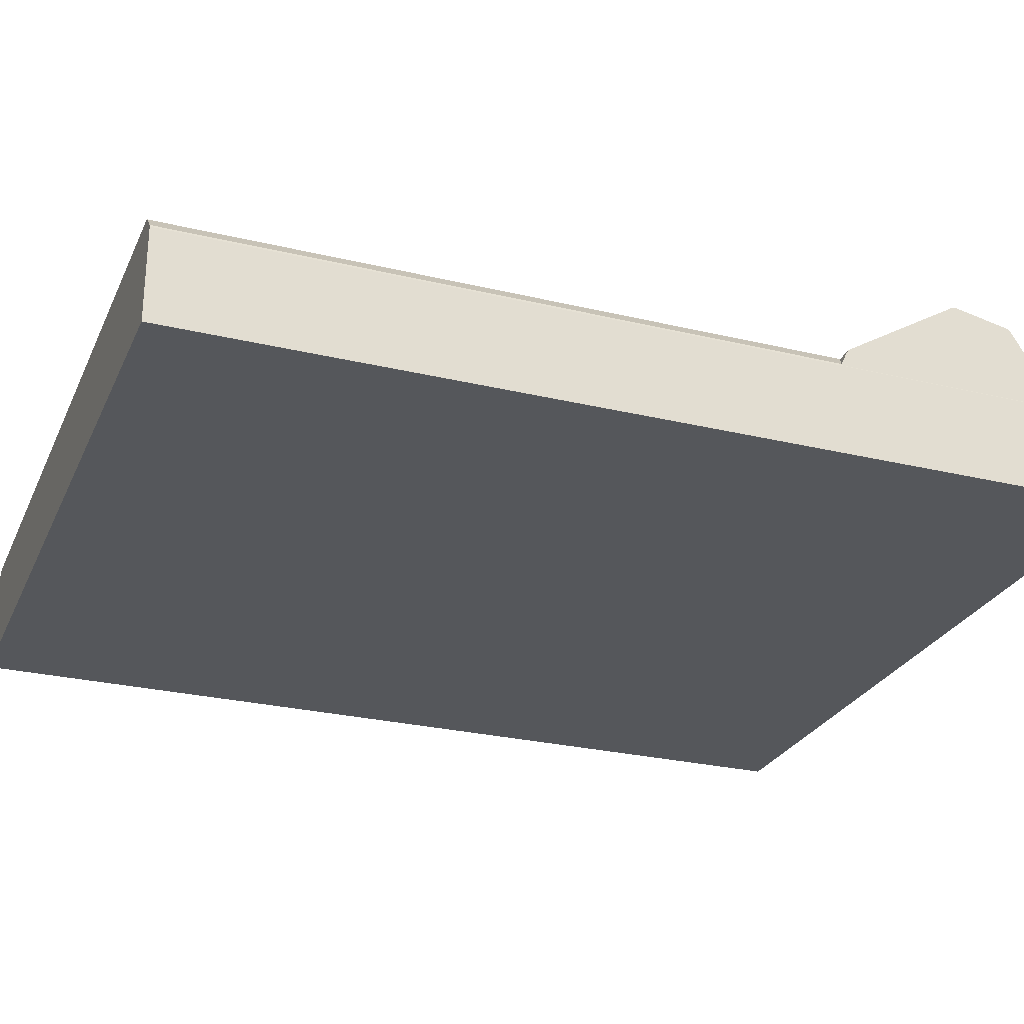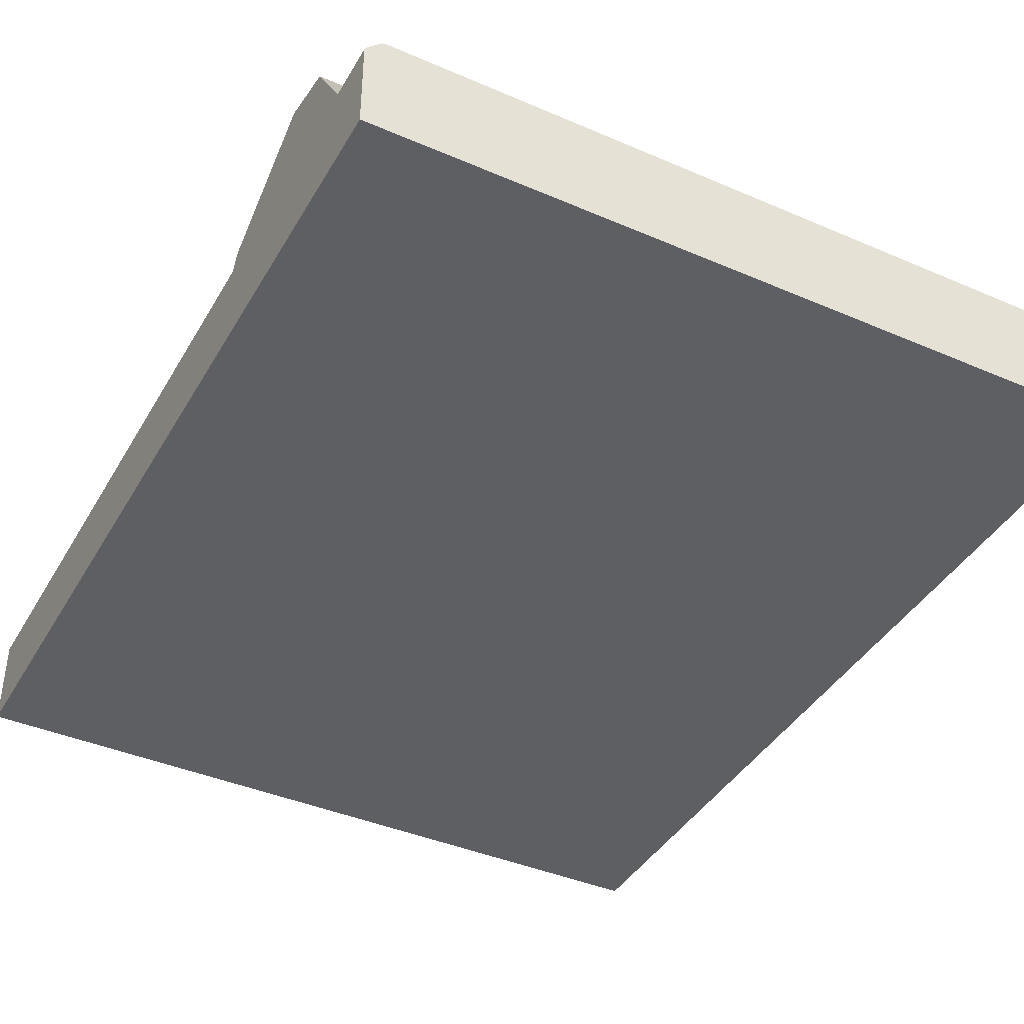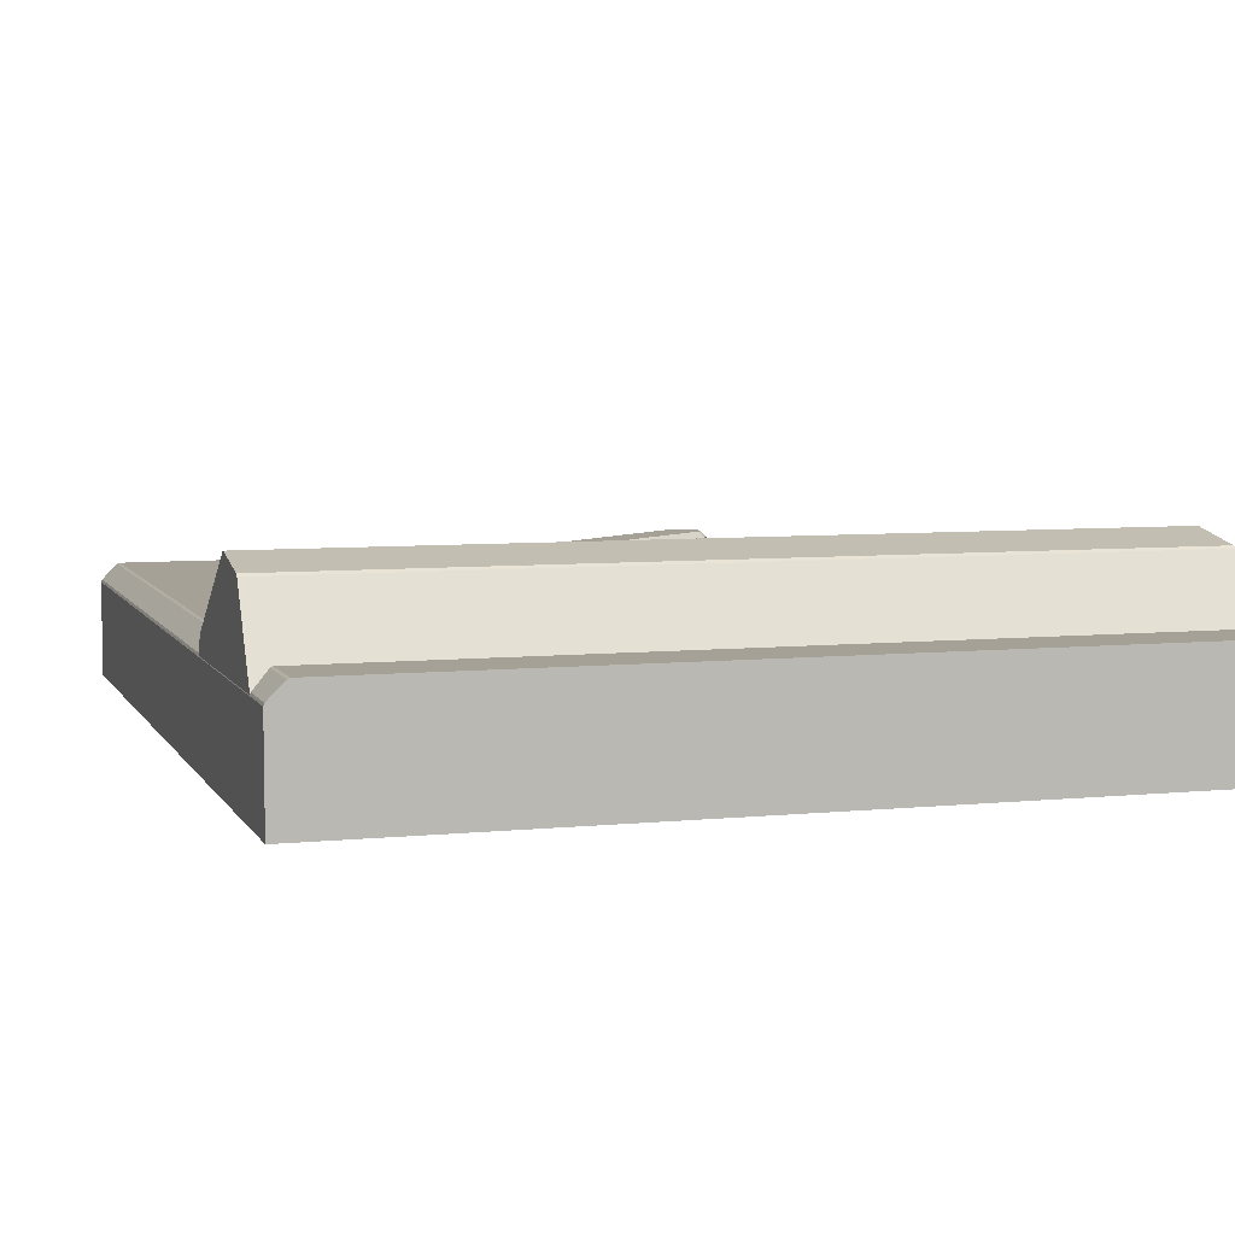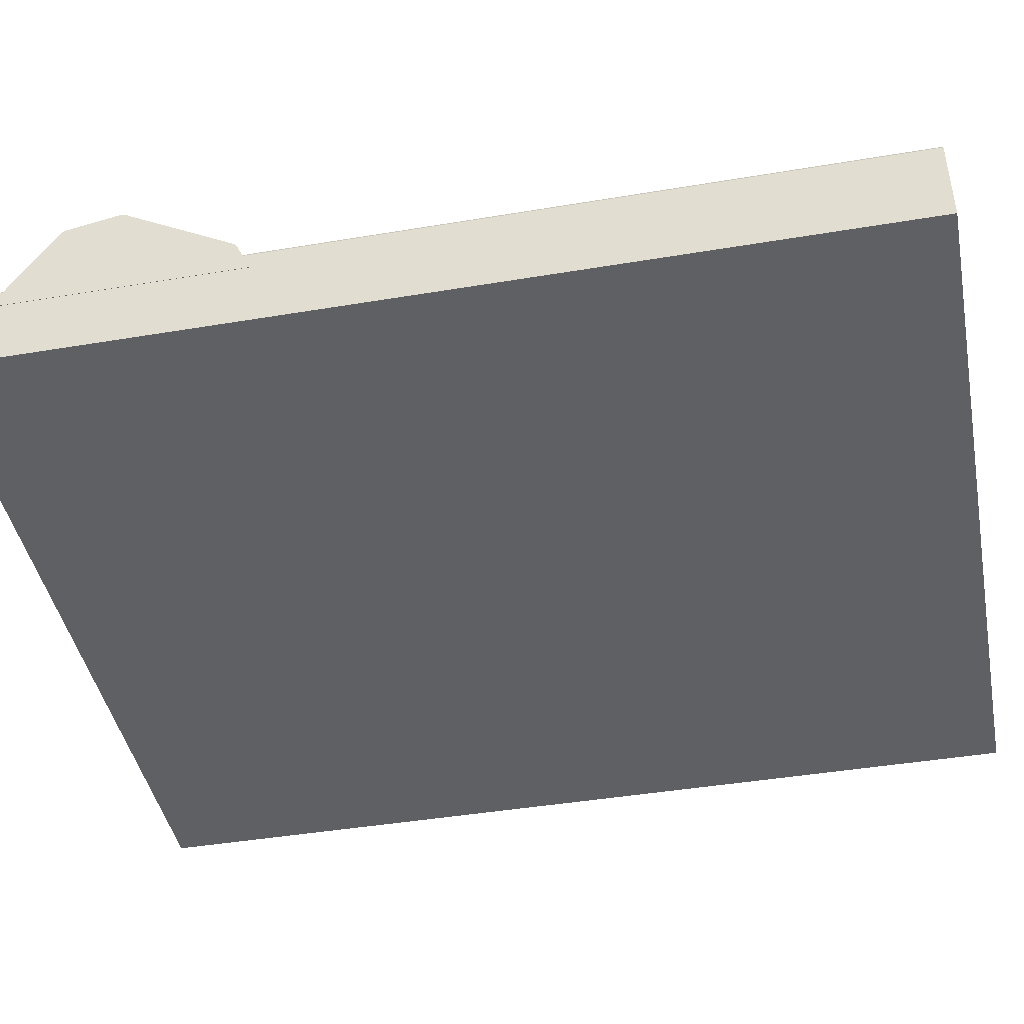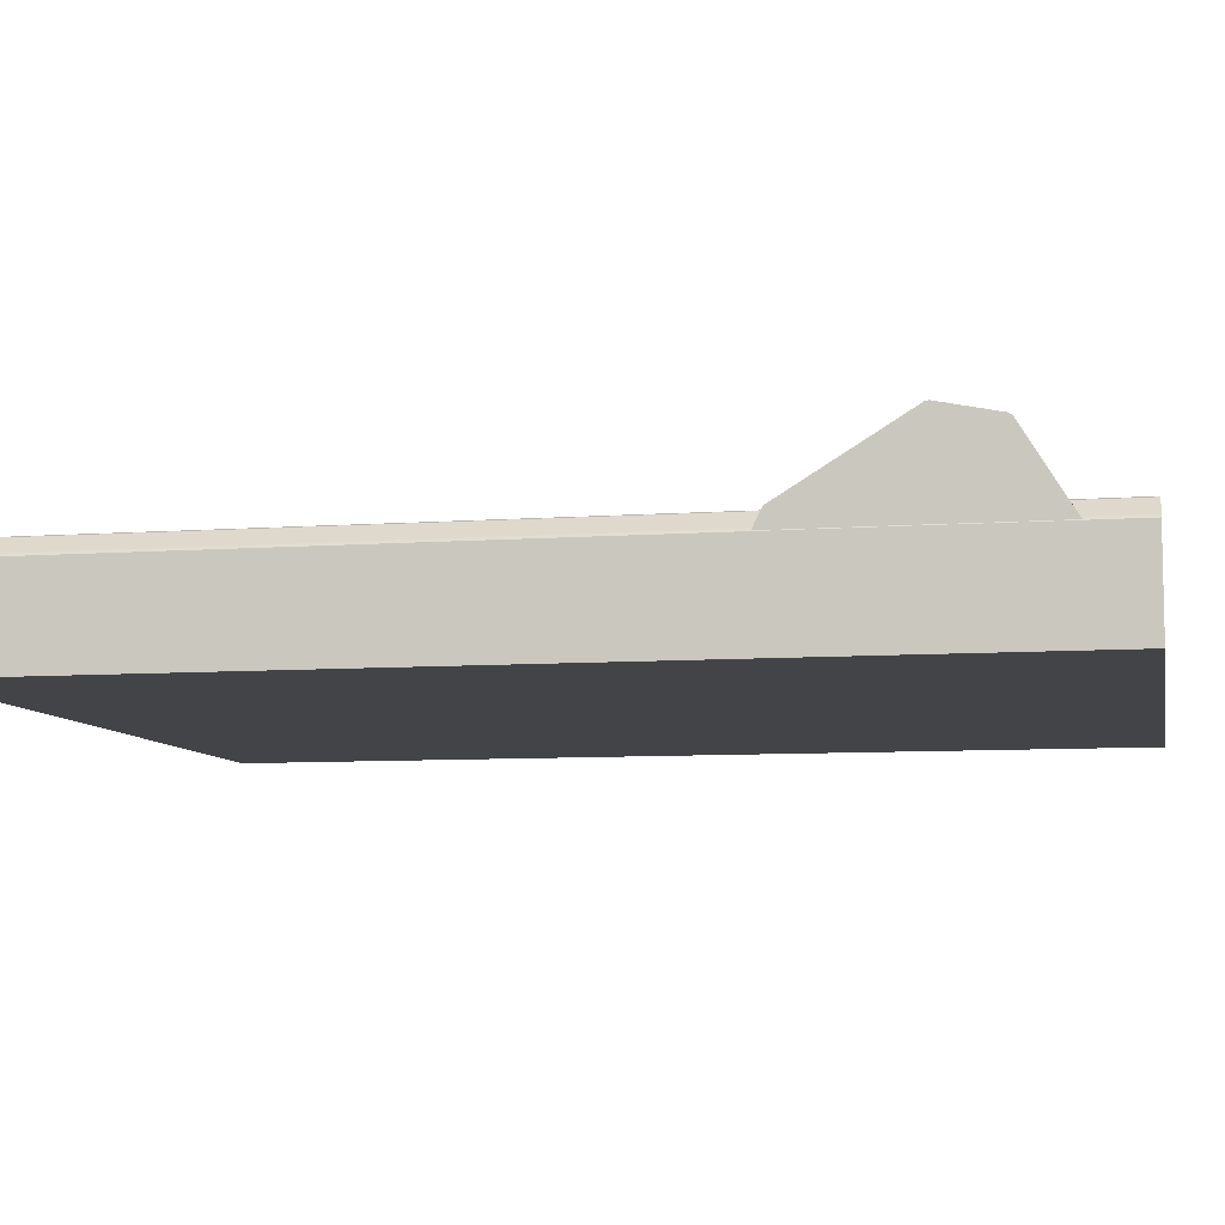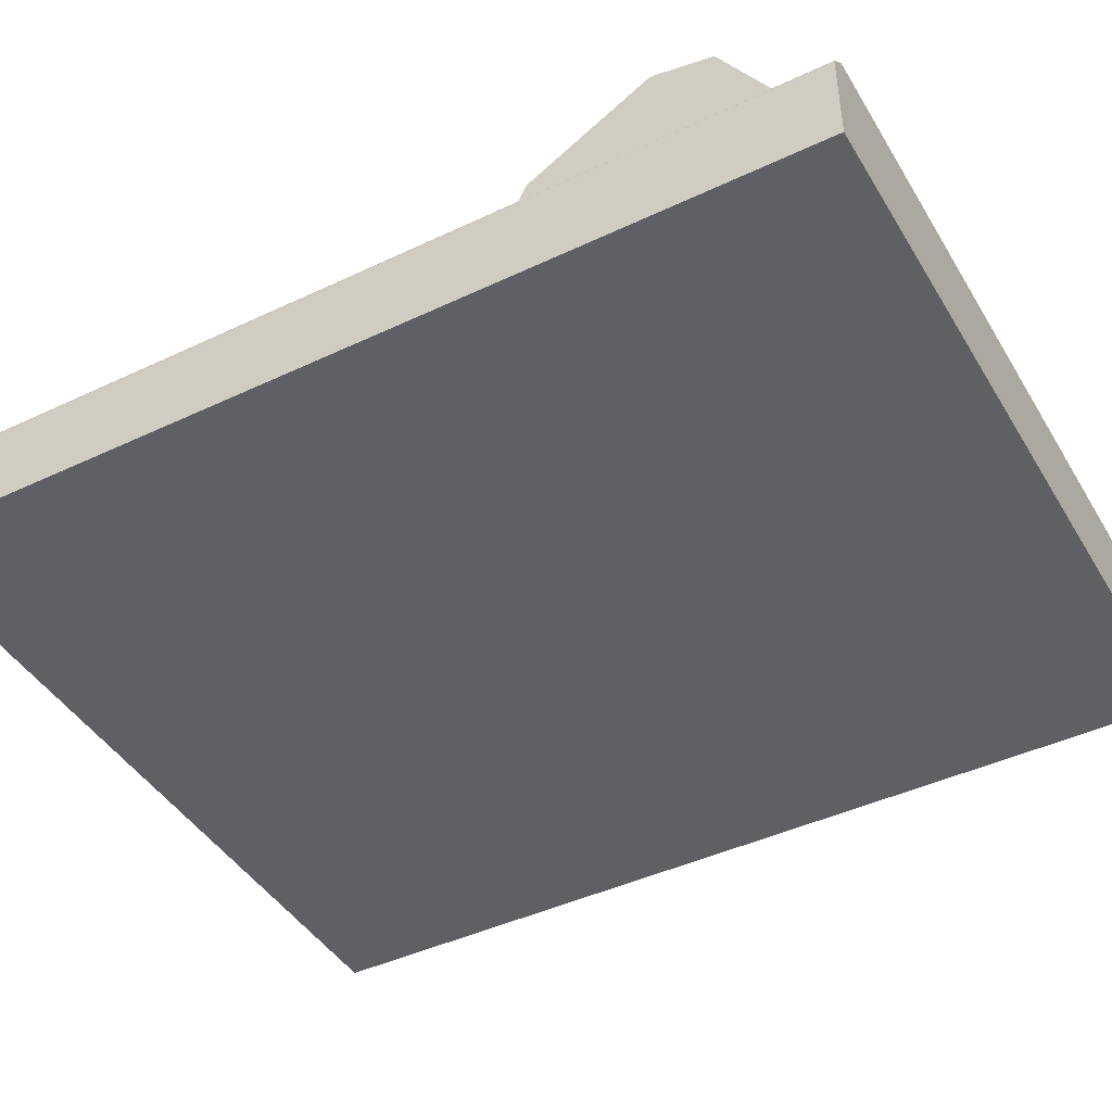
<metadata>
{"format":"obj","ext":"obj","renderer":"f3d","projection":"perspective","resolution":1024,"background":"white","views":[{"elev":-26.8,"azim":-110.6,"up":"+Z"},{"elev":-41.0,"azim":-27.8,"up":"+Z"},{"elev":6.0,"azim":-17.0,"up":"+Z"},{"elev":-43.4,"azim":101.2,"up":"+Z"},{"elev":-8.1,"azim":-78.7,"up":"+Z"},{"elev":-43.8,"azim":-60.9,"up":"+Z"}]}
</metadata>
<code>
o object1
g object1
v 0.04698 -0 5.559
v 0.928 -0 6.443
v 1.069 0 6.502
v 44.4 0 6.593
v 44.55 -0 6.534
v 45.43 -0 5.653
v 45.49 0 5.512
v 45.5 0 0.09496
v -0 0 0
v -0.01131 0 5.417
v 34.28 33.37 7.722
v 34.28 33.37 6.572
v 26.95 27.34 6.556
v 26.94 27.34 7.707
v 29.66 29.57 6.562
v 34.06 33.64 8.071
v 26.72 27.61 8.056
v 24.98 29.04 8.052
v 25.26 29.38 8.053
v 25.04 29.65 7.703
v 24.67 29.2 7.702
v 24.85 28.61 8.052
v 24.5 28.64 7.702
v 24.89 28.16 8.052
v 24.56 28.06 7.702
v 25.1 27.76 8.053
v 24.83 27.54 7.702
v 25.45 27.48 8.053
v 25.29 27.17 7.703
v 25.88 27.35 8.054
v 25.85 27 7.704
v 26.33 27.4 8.055
v 26.43 27.06 7.706
v 32.6 35.42 8.068
v 32.38 35.69 7.718
v 34.34 33.99 8.072
v 34.47 34.42 8.072
v 34.43 34.86 8.072
v 34.22 35.26 8.072
v 33.87 35.54 8.071
v 33.44 35.67 8.07
v 32.99 35.63 8.069
v 34.65 33.82 7.723
v 34.82 34.38 7.723
v 34.76 34.97 7.723
v 34.49 35.48 7.722
v 34.03 35.85 7.721
v 33.47 36.02 7.72
v 32.89 35.96 7.719
v 34.65 33.82 6.572
v 34.82 34.38 6.573
v 34.77 34.97 6.573
v 34.49 35.48 6.572
v 34.04 35.85 6.571
v 33.48 36.02 6.57
v 32.89 35.96 6.569
v 32.38 35.69 6.568
v 25.04 29.65 6.552
v 29.66 33.45 6.562
v 24.67 29.2 6.552
v 24.5 28.64 6.551
v 24.56 28.06 6.551
v 24.84 27.54 6.552
v 25.29 27.17 6.553
v 25.85 27 6.554
v 26.43 27.06 6.555
v 34.28 41.17 7.722
v 34.28 41.17 6.572
v 26.95 35.13 6.556
v 26.94 35.13 7.707
v 29.66 37.37 6.562
v 34.06 41.44 8.071
v 26.72 35.4 8.056
v 24.98 36.83 8.052
v 25.26 37.18 8.053
v 25.04 37.45 7.703
v 24.67 37 7.702
v 24.85 36.4 8.052
v 24.5 36.44 7.702
v 24.89 35.96 8.052
v 24.56 35.86 7.702
v 25.1 35.56 8.053
v 24.83 35.34 7.702
v 25.45 35.28 8.053
v 25.29 34.97 7.703
v 25.88 35.15 8.054
v 25.85 34.8 7.704
v 26.33 35.19 8.055
v 26.43 34.86 7.706
v 32.6 43.22 8.068
v 32.38 43.49 7.718
v 34.34 41.79 8.072
v 34.47 42.22 8.072
v 34.43 42.66 8.072
v 34.22 43.06 8.072
v 33.87 43.34 8.071
v 33.44 43.47 8.07
v 32.99 43.43 8.069
v 34.65 41.62 7.723
v 34.82 42.18 7.723
v 34.76 42.76 7.723
v 34.49 43.28 7.722
v 34.03 43.65 7.721
v 33.47 43.82 7.72
v 32.89 43.76 7.719
v 34.65 41.62 6.572
v 34.82 42.18 6.573
v 34.77 42.76 6.573
v 34.49 43.28 6.572
v 34.04 43.65 6.571
v 33.48 43.82 6.57
v 32.89 43.76 6.569
v 32.38 43.49 6.568
v 25.04 37.45 6.552
v 29.66 41.25 6.562
v 24.67 37 6.552
v 24.5 36.44 6.551
v 24.56 35.86 6.551
v 24.84 35.34 6.552
v 25.29 34.97 6.553
v 25.85 34.8 6.554
v 26.43 34.86 6.555
v 34.28 48.05 7.722
v 34.28 48.05 6.572
v 26.95 42.01 6.556
v 26.94 42.01 7.707
v 29.66 44.25 6.562
v 34.06 48.32 8.071
v 26.72 42.28 8.056
v 24.98 43.71 8.052
v 25.26 44.06 8.053
v 25.04 44.33 7.703
v 24.67 43.88 7.702
v 24.85 43.28 8.052
v 24.5 43.32 7.702
v 24.89 42.84 8.052
v 24.56 42.73 7.702
v 25.1 42.44 8.053
v 24.83 42.22 7.702
v 25.45 42.16 8.053
v 25.29 41.85 7.703
v 25.88 42.03 8.054
v 25.85 41.68 7.704
v 26.33 42.07 8.055
v 26.43 41.74 7.706
v 32.6 50.09 8.068
v 32.38 50.36 7.718
v 34.34 48.67 8.072
v 34.47 49.09 8.072
v 34.43 49.54 8.072
v 34.22 49.94 8.072
v 33.87 50.22 8.071
v 33.44 50.35 8.07
v 32.99 50.31 8.069
v 34.65 48.5 7.723
v 34.82 49.06 7.723
v 34.76 49.64 7.723
v 34.49 50.16 7.722
v 34.03 50.53 7.721
v 33.47 50.7 7.72
v 32.89 50.64 7.719
v 34.65 48.5 6.572
v 34.82 49.06 6.573
v 34.77 49.64 6.573
v 34.49 50.16 6.572
v 34.04 50.53 6.571
v 33.48 50.7 6.57
v 32.89 50.64 6.569
v 32.38 50.36 6.568
v 25.04 44.33 6.552
v 29.66 48.13 6.562
v 24.67 43.88 6.552
v 24.5 43.32 6.551
v 24.56 42.73 6.551
v 24.84 42.22 6.552
v 25.29 41.85 6.553
v 25.85 41.68 6.554
v 26.43 41.74 6.555
v 45.5 55 0.09496
v -0 55 0
v -0.01131 55 5.417
v 0.004268 3.193 5.455
v 0.004268 16.99 5.455
v 0.04698 16.95 5.559
v 0.04698 55 5.559
v 0.04698 3.256 5.559
v 0.928 55 6.443
v 1.069 55 6.502
v 44.4 55 6.593
v 44.55 55 6.534
v 45.43 55 5.653
v 45.49 55 5.512
v 29.66 55 6.562
v 0.928 16.5 6.443
v 1.069 16.46 6.502
v 1.069 3.834 6.502
v 0.928 3.798 6.443
v 45.49 17.51 4.44
v 45.49 17.01 5.512
v 45.49 3.17 5.512
v 45.49 2.512 4.44
v 45.43 3.256 5.653
v 45.43 16.95 5.653
v 44.55 3.798 6.534
v 44.62 16.57 6.46
v 44.55 16.5 6.534
v 44.4 16.46 6.593
v 44.4 3.834 6.593
v 0.8535 16.57 6.369
v 29.66 16.46 6.562
v 0.002365 16.57 6.367
v 0.002 16.42 6.542
v 45.5 16.42 6.637
v 45.5 16.57 6.462
v 45.51 17.51 4.44
v 45.51 2.512 4.44
v 45.49 5.946 10.04
v -0.005103 5.946 9.945
v 45.49 6.111 10.17
v -0.00537 6.111 10.07
v 45.49 9.413 10.84
v -0.006774 9.413 10.75
v 45.49 9.604 10.8
v -0.006699 9.604 10.71
f 7 6 5
f 8 7 4
f 4 3 9
f 3 10 9
f 2 1 10
f 3 2 10
f 9 8 4
f 7 5 4
f 14 13 15
f 15 12 11
f 43 11 12 50
f 50 51 44 43
f 51 52 45 44
f 52 53 46 45
f 53 54 47 46
f 54 55 48 47
f 55 56 49 48
f 56 57 35 49
f 35 59 20
f 21 20 58 60
f 60 61 23 21
f 61 62 25 23
f 62 63 27 25
f 63 64 29 27
f 64 65 31 29
f 65 66 33 31
f 59 58 20
f 35 57 59
f 66 13 14 33
f 14 15 11
f 14 11 16 17
f 36 16 11 43
f 37 36 43 44
f 38 37 44 45
f 39 38 45 46
f 40 39 46 47
f 41 40 47 48
f 42 41 48 49
f 49 35 34 42
f 20 19 34 35
f 18 19 20 21
f 22 18 21 23
f 24 22 23 25
f 26 24 25 27
f 28 26 27 29
f 30 28 29 31
f 32 30 31 33
f 33 14 17 32
f 28 30 32
f 19 28 17
f 17 16 19
f 16 40 34
f 40 42 34
f 38 39 40
f 36 37 38
f 40 41 42
f 16 38 40
f 16 36 38
f 16 34 19
f 19 18 24
f 18 22 24
f 19 24 28
f 28 32 17
f 24 26 28
f 70 69 71
f 71 68 67
f 99 67 68 106
f 106 107 100 99
f 107 108 101 100
f 108 109 102 101
f 109 110 103 102
f 110 111 104 103
f 111 112 105 104
f 112 113 91 105
f 91 115 76
f 77 76 114 116
f 116 117 79 77
f 117 118 81 79
f 118 119 83 81
f 119 120 85 83
f 120 121 87 85
f 121 122 89 87
f 115 114 76
f 91 113 115
f 122 69 70 89
f 70 71 67
f 70 67 72 73
f 92 72 67 99
f 93 92 99 100
f 94 93 100 101
f 95 94 101 102
f 96 95 102 103
f 97 96 103 104
f 98 97 104 105
f 105 91 90 98
f 76 75 90 91
f 74 75 76 77
f 78 74 77 79
f 80 78 79 81
f 82 80 81 83
f 84 82 83 85
f 86 84 85 87
f 88 86 87 89
f 89 70 73 88
f 84 86 88
f 75 84 73
f 73 72 75
f 72 96 90
f 96 98 90
f 94 95 96
f 92 93 94
f 96 97 98
f 72 94 96
f 72 92 94
f 72 90 75
f 75 74 80
f 74 78 80
f 75 80 84
f 84 88 73
f 80 82 84
f 126 125 127
f 127 124 123
f 155 123 124 162
f 162 163 156 155
f 163 164 157 156
f 164 165 158 157
f 165 166 159 158
f 166 167 160 159
f 167 168 161 160
f 168 169 147 161
f 147 171 132
f 133 132 170 172
f 172 173 135 133
f 173 174 137 135
f 174 175 139 137
f 175 176 141 139
f 176 177 143 141
f 177 178 145 143
f 171 170 132
f 147 169 171
f 178 125 126 145
f 126 127 123
f 126 123 128 129
f 148 128 123 155
f 149 148 155 156
f 150 149 156 157
f 151 150 157 158
f 152 151 158 159
f 153 152 159 160
f 154 153 160 161
f 161 147 146 154
f 132 131 146 147
f 130 131 132 133
f 134 130 133 135
f 136 134 135 137
f 138 136 137 139
f 140 138 139 141
f 142 140 141 143
f 144 142 143 145
f 145 126 129 144
f 152 153 154
f 128 152 146
f 131 129 128
f 136 140 129
f 140 142 144
f 136 138 140
f 130 134 136
f 140 144 129
f 131 136 129
f 131 130 136
f 128 146 131
f 128 148 150
f 148 149 150
f 128 150 152
f 152 154 146
f 150 151 152
f 179 8 9 180
f 9 10 181 180
f 1 186 182
f 10 182 183
f 183 185 181
f 183 184 185
f 183 181 10
f 10 1 182
f 181 185 187
f 180 181 188
f 179 180 193
f 193 189 192
f 190 191 192
f 189 190 192
f 192 179 193
f 180 188 193
f 181 187 188
f 194 195 188 187
f 196 197 2 3
f 201 200 7
f 198 201 8
f 8 179 198
f 179 192 198
f 192 199 198
f 201 7 8
f 200 202 6 7
f 203 199 192 191
f 202 204 5 6
f 190 206 205
f 205 203 190
f 203 191 190
f 207 206 190 189
f 204 208 4 5
f 197 186 1 2
f 209 194 187
f 187 185 184
f 184 209 187
f 115 127 125
f 114 125 178
f 116 114 175
f 117 116 174
f 195 117 173
f 172 170 195
f 170 193 188
f 189 193 168
f 207 189 164
f 207 164 163
f 163 108 107
f 107 52 51
f 106 53 52
f 68 54 53
f 68 55 54
f 68 56 55
f 68 57 56
f 71 59 57
f 58 59 69
f 60 58 119
f 61 60 118
f 60 119 118
f 58 120 119
f 58 121 120
f 58 122 121
f 58 69 122
f 59 71 69
f 68 71 57
f 106 68 53
f 107 106 52
f 162 109 108
f 124 110 109
f 124 111 110
f 124 112 111
f 124 113 112
f 162 124 109
f 163 162 108
f 163 107 207
f 107 51 207
f 51 50 207
f 50 12 207
f 12 15 210
f 210 13 66
f 210 15 13
f 12 210 207
f 189 165 164
f 189 166 165
f 189 167 166
f 189 168 167
f 193 169 168
f 193 171 169
f 170 171 193
f 195 173 172
f 195 62 61
f 195 63 62
f 195 64 63
f 195 65 64
f 195 66 65
f 195 210 66
f 170 188 195
f 195 61 117
f 61 118 117
f 117 174 173
f 116 175 174
f 114 176 175
f 114 177 176
f 114 178 177
f 124 127 113
f 127 115 113
f 114 115 125
f 3 4 208 196
f 209 211 212
f 210 212 213
f 213 206 207
f 213 205 206
f 213 214 205
f 213 207 210
f 210 195 212
f 195 194 212
f 194 209 212
f 203 205 214
f 214 215 199
f 215 198 199
f 199 203 214
f 201 198 215 216
f 200 201 216
f 202 200 217
f 208 217 218
f 218 197 196
f 218 186 197
f 218 182 186
f 218 196 208
f 208 204 217
f 204 202 217
f 200 216 217
f 218 217 219 220
f 220 219 221 222
f 222 221 223 224
f 217 216 215
f 215 214 213
f 213 223 219
f 223 221 219
f 215 213 217
f 213 219 217
f 224 223 213 212
f 183 182 218
f 218 220 212
f 220 224 212
f 220 222 224
f 218 212 183
f 212 211 183
f 211 209 184
f 184 183 211

</code>
